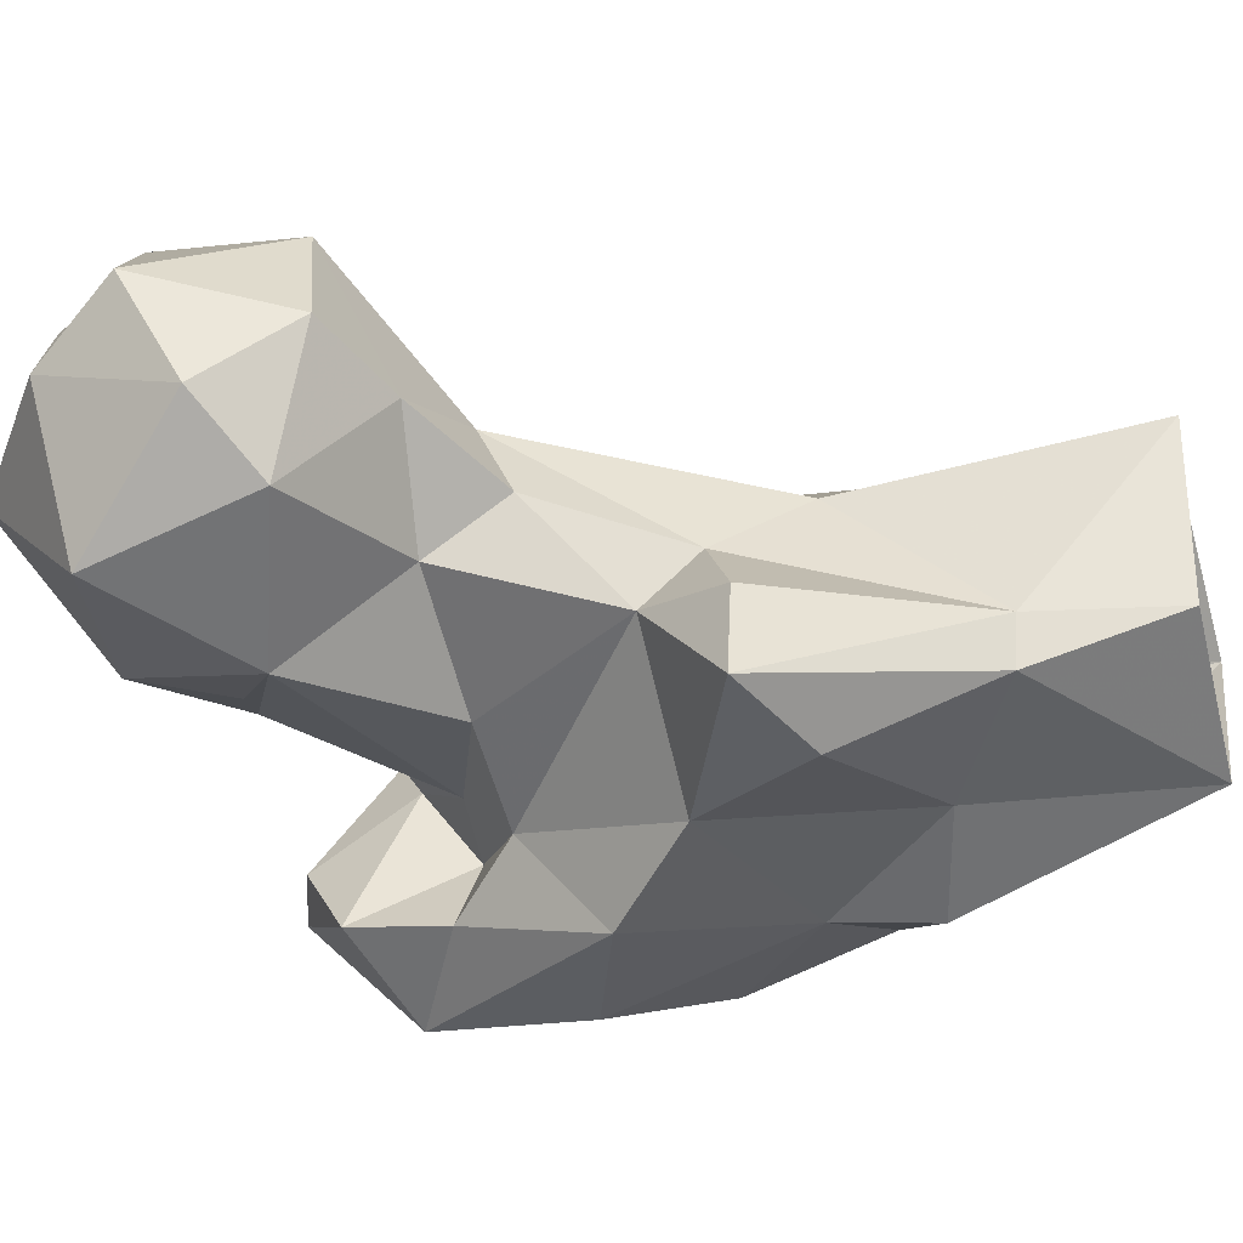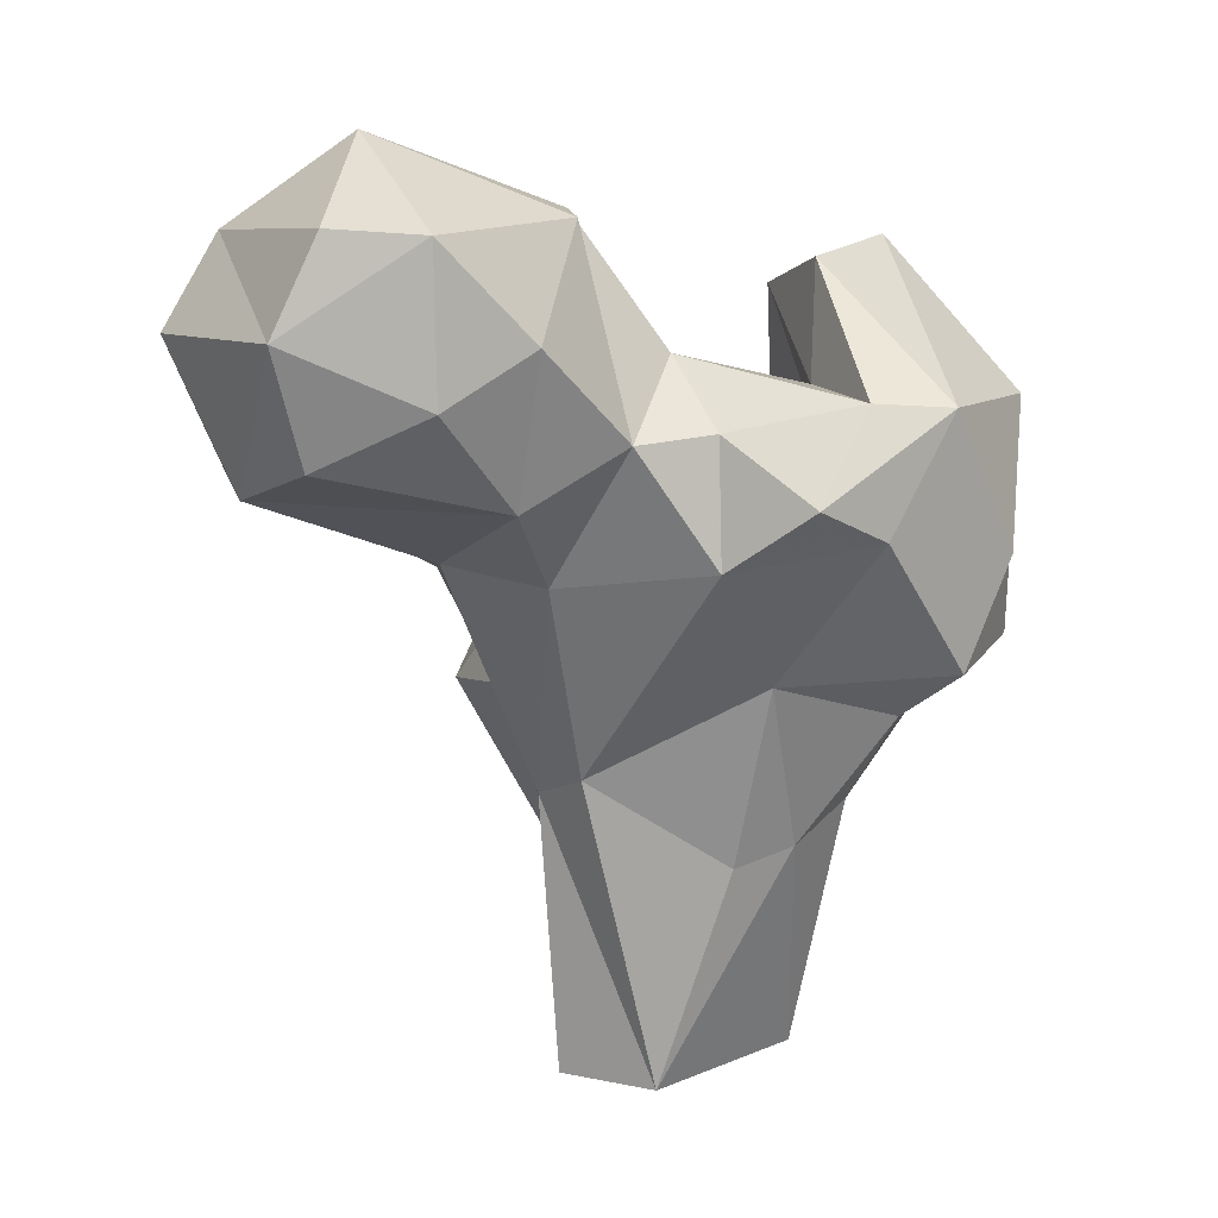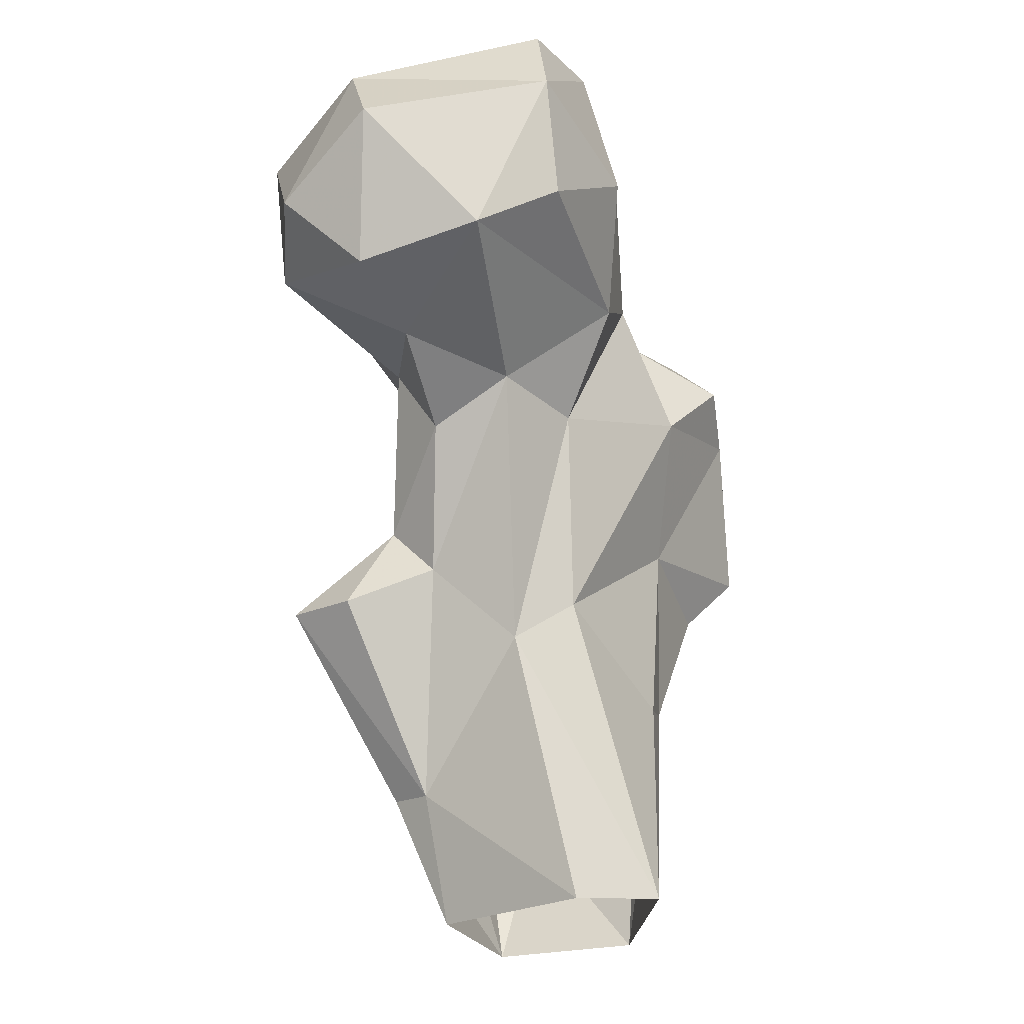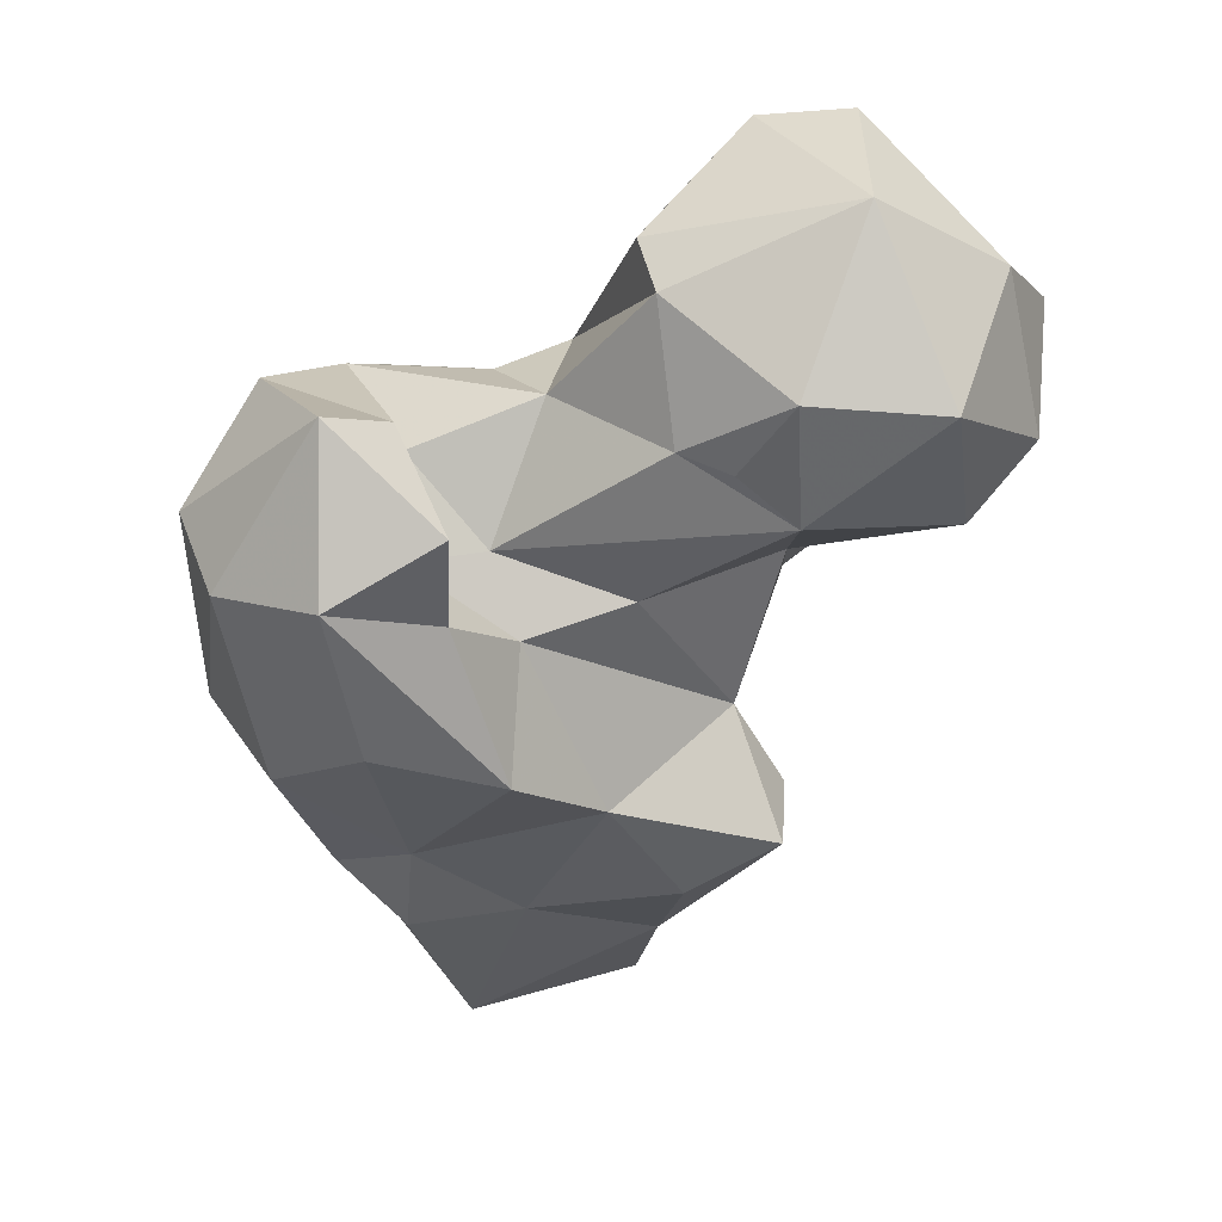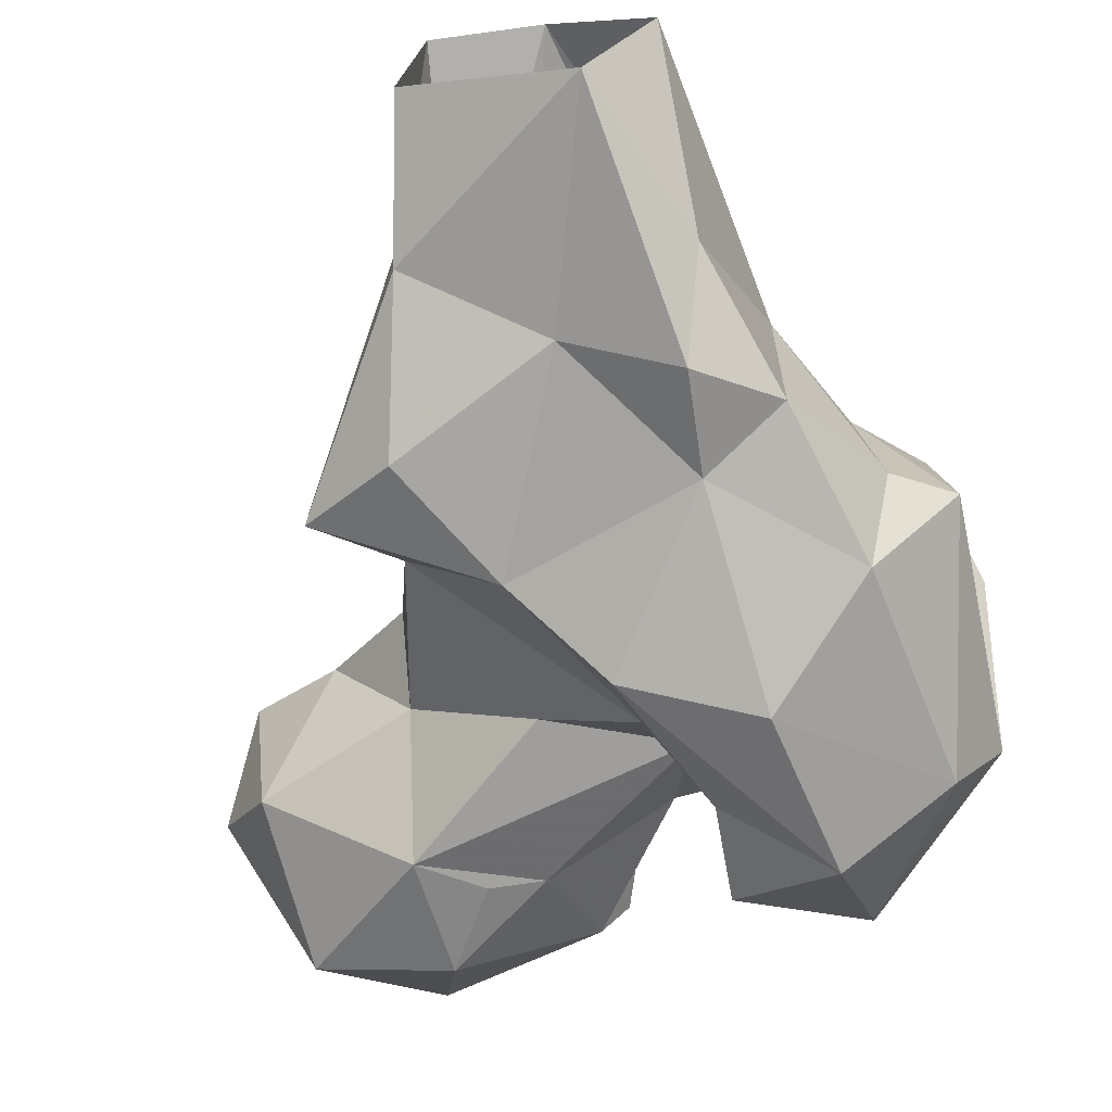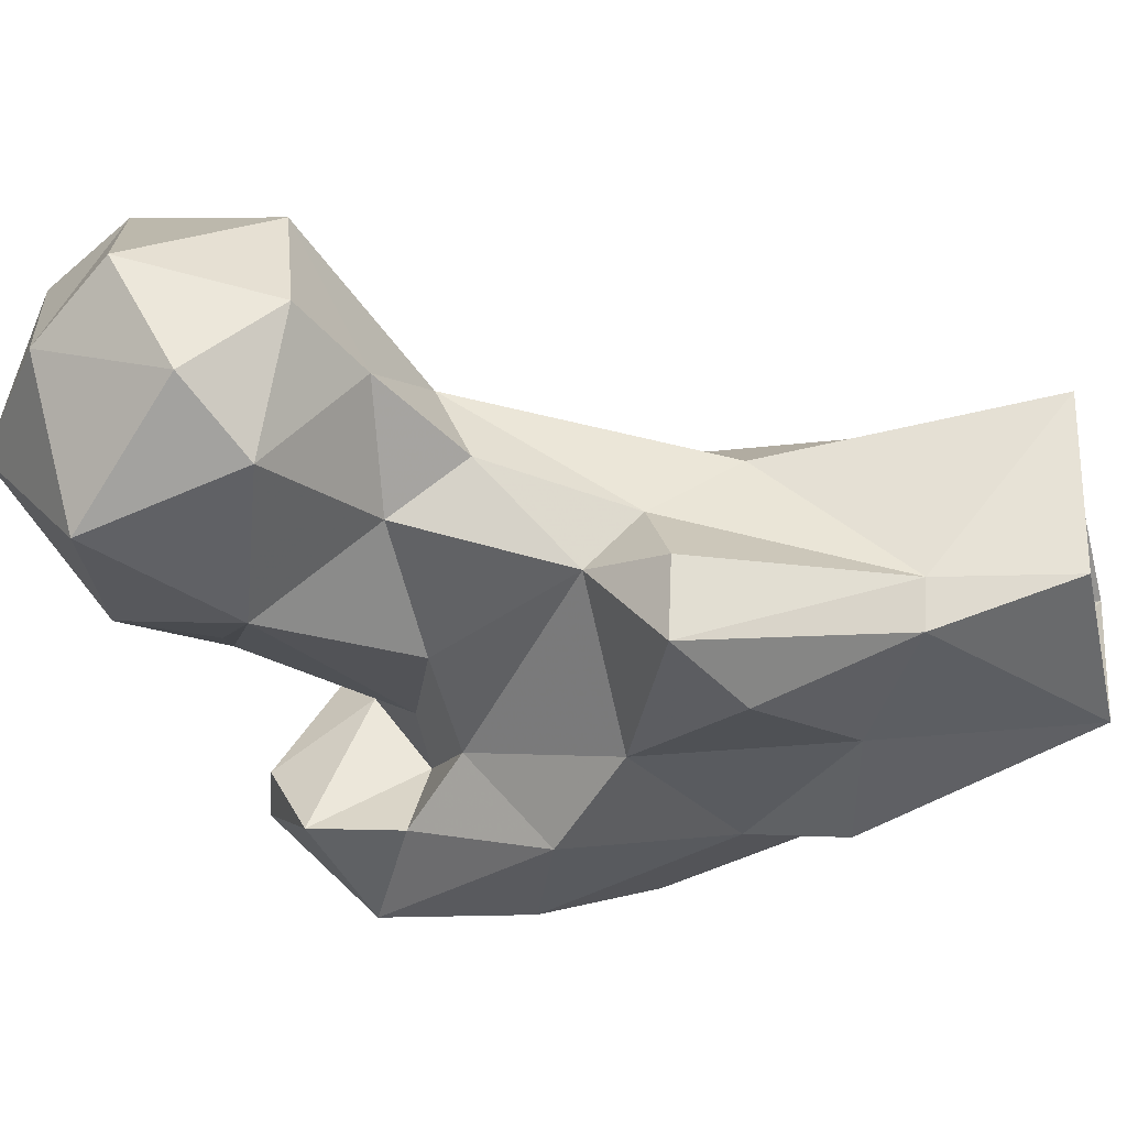
<metadata>
{"format":"obj","ext":"obj","renderer":"f3d","projection":"perspective","resolution":1024,"background":"white","views":[{"elev":-25.4,"azim":105.1,"up":"+Y"},{"elev":26.2,"azim":-163.8,"up":"+Z"},{"elev":-21.6,"azim":136.9,"up":"+Z"},{"elev":45.5,"azim":10.2,"up":"+Z"},{"elev":-67.1,"azim":-167.9,"up":"+Y"},{"elev":-20.1,"azim":103.1,"up":"+Y"}]}
</metadata>
<code>
v 45.9 65.97 -0.3374
v 64.17 75.69 0.0316
v 38.27 81.74 0.03092
v 67.69 75.4 15.68
v 61.92 96.07 0.5272
v 49.85 98.04 1.852
v 37.24 86.97 29.7
v 38.42 64.42 17.66
v 67.69 69.74 15.96
v 43.07 91.46 28.28
v 53.6 63.42 24.12
v 33.17 79.47 32.26
v 66.01 89.89 33.42
v 41.68 56.56 27.09
v 33.24 59.38 33.12
v 71.71 61.94 32.69
v 59.75 93.88 38.13
v 81.82 65.95 38.54
v 73.15 82.5 42.46
v 80.78 75.01 38.41
v 42.41 57.42 38.49
v 63.59 60.37 46.48
v 28.41 55.54 49.97
v 24.93 65.3 44.75
v 27.03 83.42 45.68
v 54.76 53.67 55.95
v 39.63 89.82 50.45
v 74.59 76.37 48.43
v 18.33 66.95 49.09
v 20.04 85.1 52.54
v 53.65 64.94 66.02
v 62.55 96.13 62.01
v 40.53 50.4 61.1
v 78.75 81.72 67.48
v 77.89 88.04 58.89
v 43.82 96.7 66.37
v 27.74 90.98 69.47
v 74.21 97.12 63.84
v 18.52 65.97 77.45
v 16.52 79.42 64.69
v 64.58 71.87 66.8
v 36.89 51.89 79.9
v 87.67 93.55 66.52
v 34.02 95.8 74.26
v 47.89 58.49 73.61
v 24.08 57.05 75.19
v 22.74 82.73 81.73
v 63.11 104.3 73.8
v 49.38 70.94 72.43
v 98 97.08 71.32
v 90.75 109.8 74.43
v 41.05 67.18 72.9
v 96.97 81.12 74.72
v 53.17 97.11 79.7
v 45.75 90.99 79.45
v 80.96 71.22 80.45
v 68.64 111.5 86.93
v 81.65 114.1 80.1
v 39.49 76.16 80.02
v 103.2 88.64 80.68
v 53.2 82.45 84.36
v 31.25 85.78 82.4
v 60.64 103.5 91.71
v 102 101.9 88.43
v 48.26 59.29 84.84
v 67.86 73.57 86.56
v 74.06 72.36 85.53
v 41.17 67.91 91.35
v 95.15 75.97 93.37
v 84.38 115.1 93.8
v 34.55 64.95 93.57
v 64.38 82.46 99.11
v 79.84 72.98 95.01
v 98.08 94.77 97.59
v 61.29 89.04 100.4
v 70.17 107.3 103.5
v 80.7 109.7 104
v 84.26 89.74 107.9
f 76 78 77
f 75 78 76
f 69 74 78
f 63 75 76
f 70 76 77
f 66 73 72
f 54 75 63
f 54 72 75
f 60 74 69
f 74 77 78
f 47 68 62
f 56 69 73
f 65 68 71
f 57 70 58
f 51 58 70
f 39 71 47
f 47 71 68
f 53 60 69
f 42 65 71
f 42 71 46
f 56 67 66
f 55 62 61
f 53 69 56
f 50 51 64
f 72 78 75
f 52 59 65
f 39 47 40
f 45 52 65
f 42 45 65
f 48 54 63
f 36 55 54
f 34 53 56
f 49 59 52
f 19 28 20
f 38 48 51
f 32 54 48
f 70 77 74
f 11 21 14
f 23 33 46
f 38 51 43
f 8 15 12
f 43 51 50
f 54 61 72
f 43 50 53
f 56 73 67
f 13 38 19
f 31 41 49
f 26 31 45
f 30 47 37
f 35 38 43
f 23 46 29
f 26 42 33
f 66 67 73
f 4 13 19
f 23 29 24
f 13 17 32
f 11 22 21
f 30 39 40
f 51 70 64
f 59 61 62
f 32 36 54
f 27 37 36
f 29 39 30
f 50 60 53
f 22 31 26
f 69 78 73
f 19 38 35
f 27 30 37
f 17 27 36
f 19 35 28
f 49 61 59
f 29 46 39
f 21 26 33
f 4 19 20
f 61 66 72
f 22 28 31
f 5 6 13
f 7 25 27
f 24 29 25
f 34 43 53
f 1 2 9
f 28 35 34
f 18 28 22
f 25 29 30
f 7 27 10
f 17 36 32
f 44 62 55
f 41 56 49
f 60 64 74
f 4 20 18
f 12 24 25
f 7 12 25
f 10 27 17
f 36 37 44
f 6 7 10
f 16 18 22
f 15 21 23
f 15 23 24
f 44 47 62
f 12 15 24
f 31 52 45
f 48 57 58
f 3 8 12
f 21 33 23
f 64 70 74
f 39 46 71
f 36 44 55
f 30 40 47
f 8 14 15
f 50 64 60
f 4 18 9
f 18 20 28
f 32 48 38
f 34 56 41
f 28 41 31
f 13 32 38
f 6 17 13
f 1 9 11
f 48 58 51
f 25 30 27
f 11 16 22
f 49 66 61
f 33 42 46
f 48 63 57
f 2 5 4
f 49 56 66
f 9 18 16
f 4 5 13
f 6 10 17
f 26 45 42
f 21 22 26
f 9 16 11
f 3 12 7
f 57 63 76
f 59 62 68
f 34 35 43
f 1 11 14
f 1 14 8
f 1 8 3
f 31 49 52
f 72 73 78
f 14 21 15
f 54 55 61
f 28 34 41
f 3 7 6
f 57 76 70
f 37 47 44
f 59 68 65
f 2 4 9

</code>
